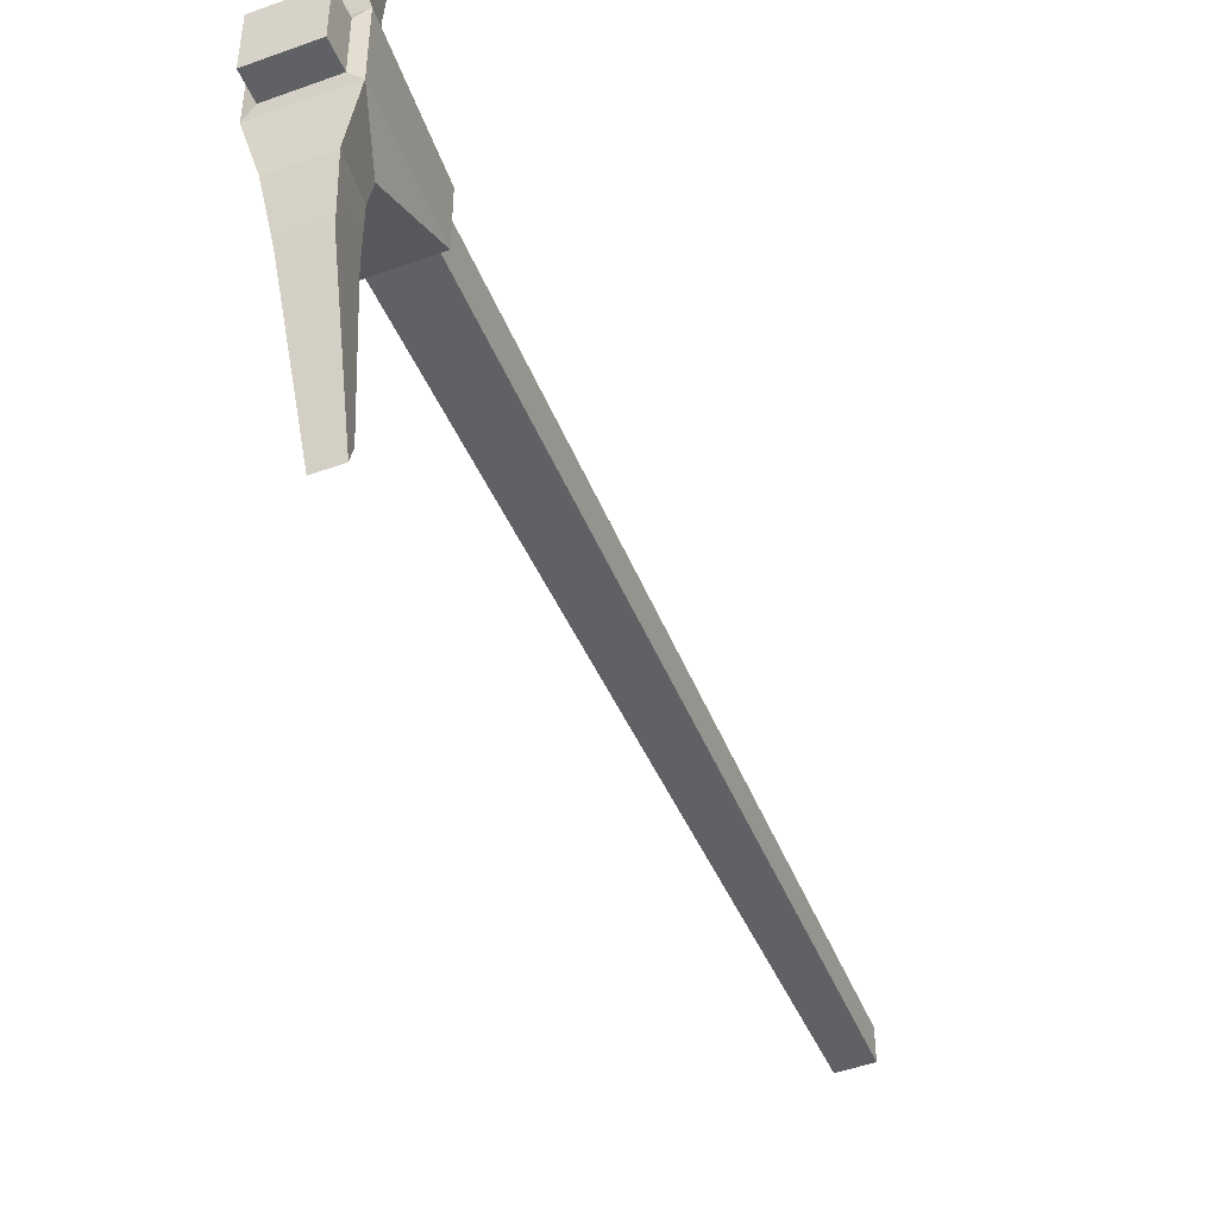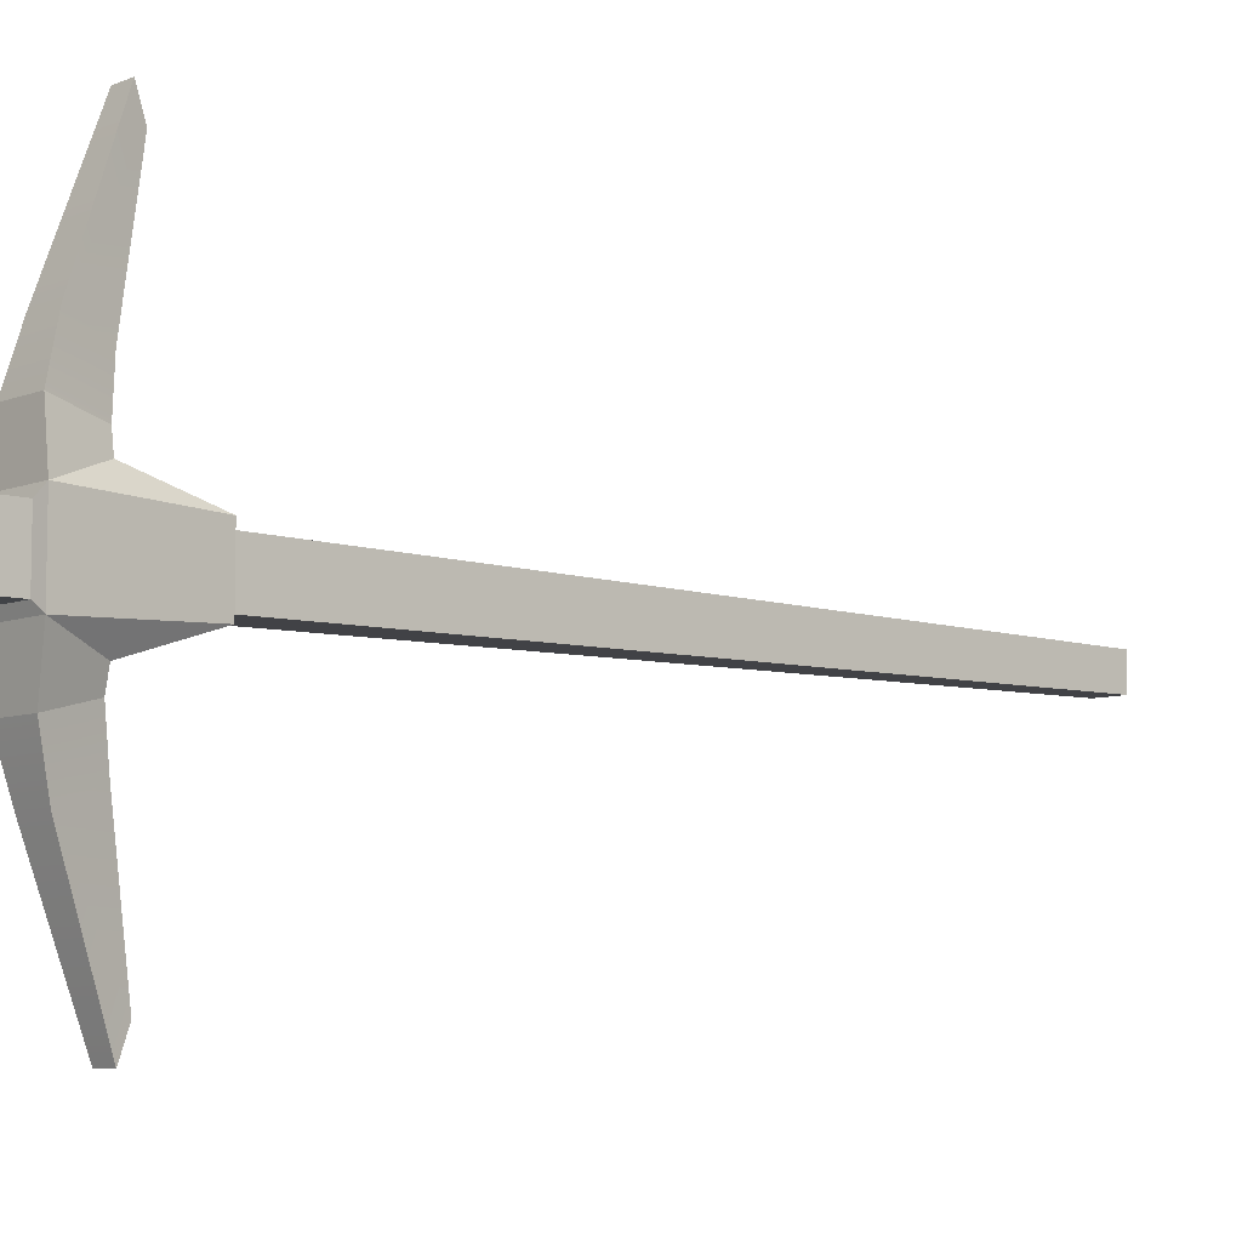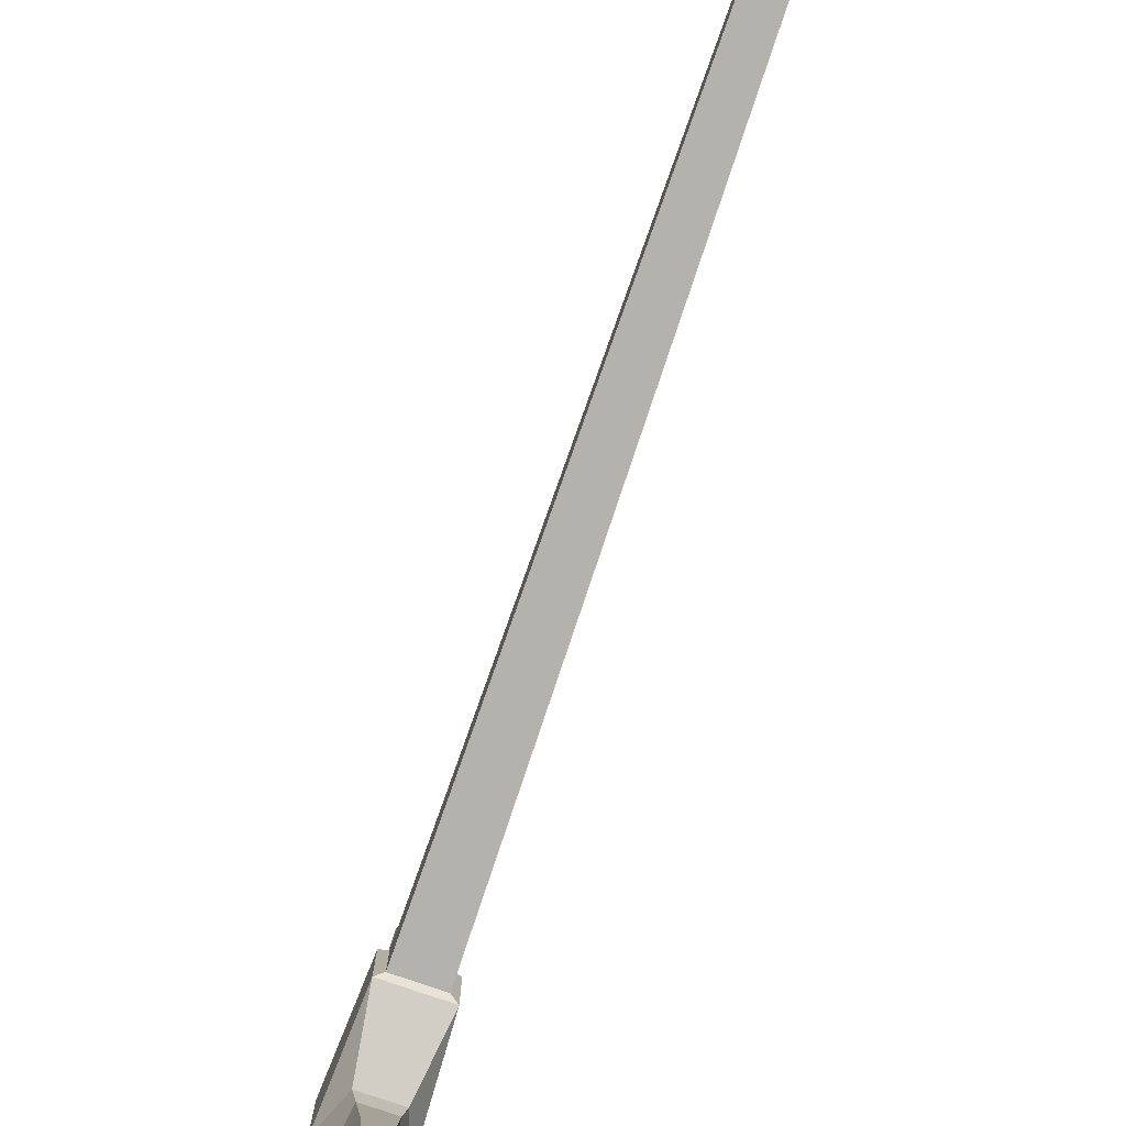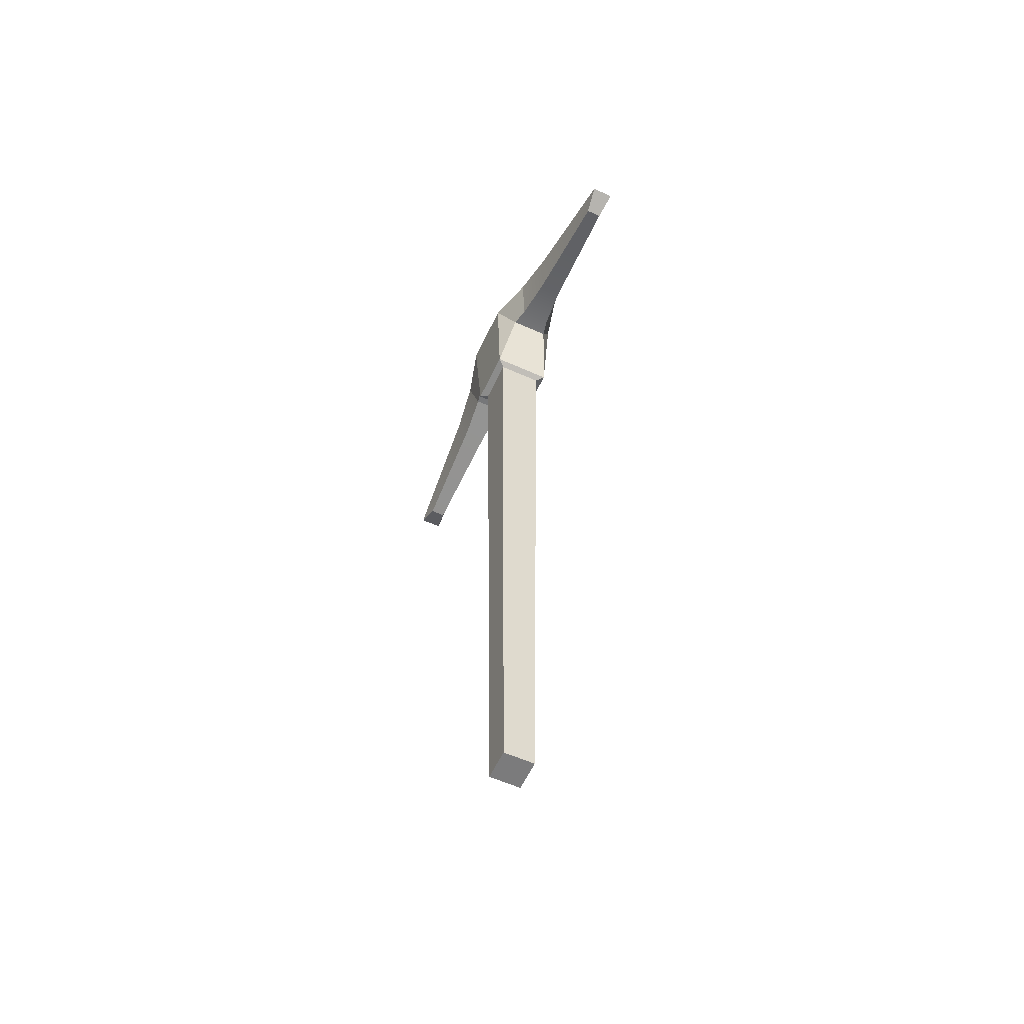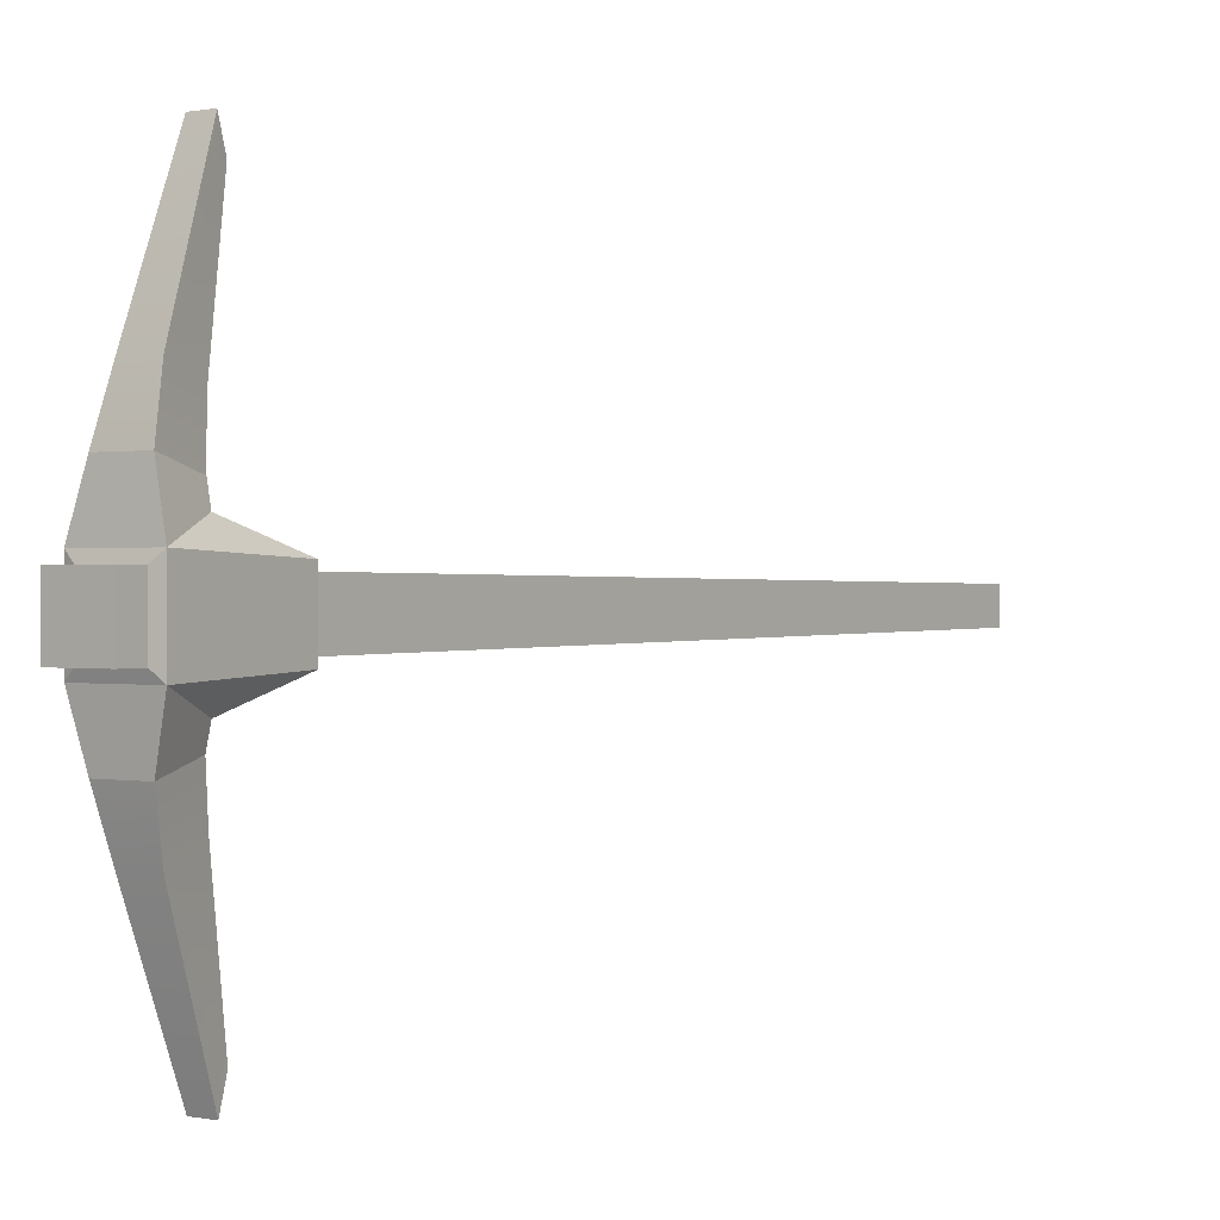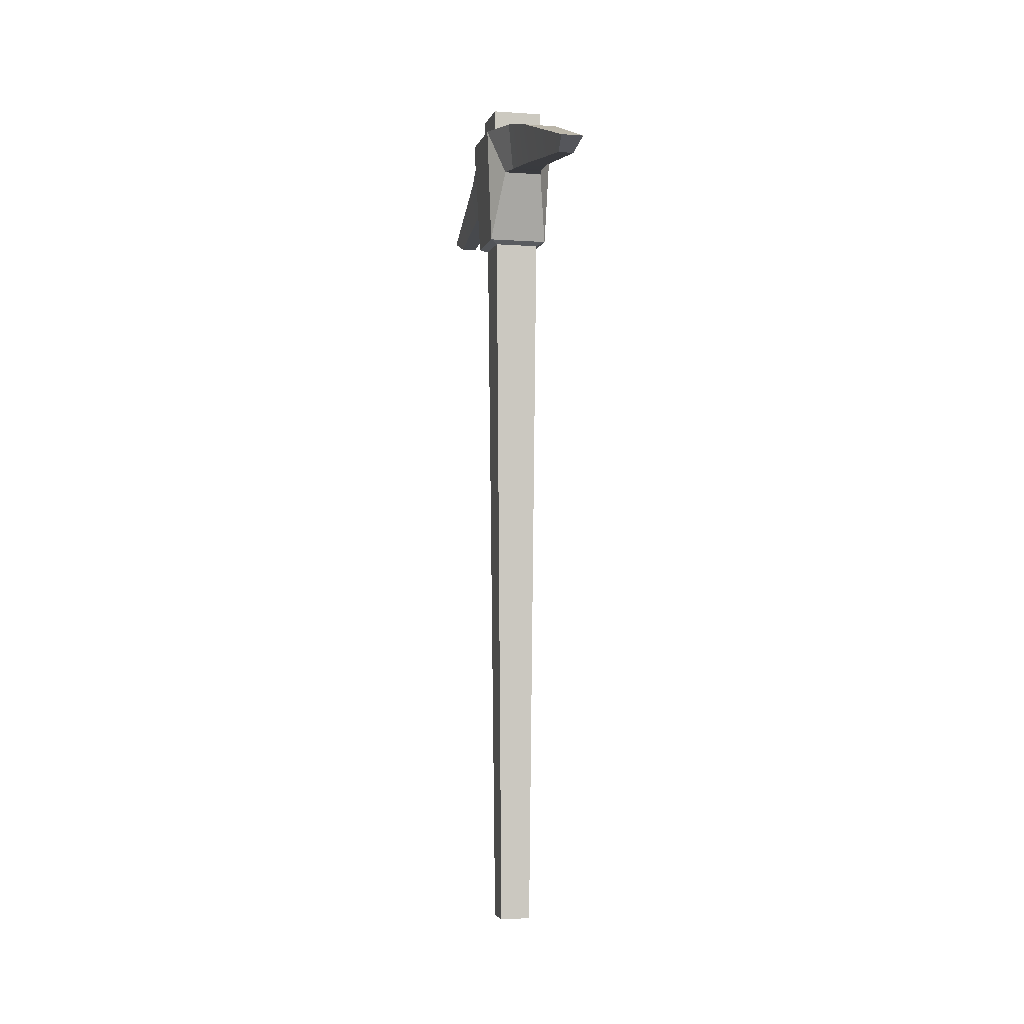
<metadata>
{"format":"obj","ext":"obj","renderer":"f3d","projection":"perspective","resolution":1024,"background":"white","views":[{"elev":-47.6,"azim":-157.7,"up":"+Z"},{"elev":-7.0,"azim":-131.7,"up":"+Z"},{"elev":-78.9,"azim":-19.0,"up":"+Z"},{"elev":-58.4,"azim":-24.9,"up":"+Y"},{"elev":0.5,"azim":-143.6,"up":"+Z"},{"elev":-3.8,"azim":-13.2,"up":"+Y"}]}
</metadata>
<code>
o SM_Mining_PickAxe
v -0.01512 -0.3199 0.01512
v 0.01512 -0.3199 -0.01512
v 0.01512 -0.3199 0.01512
v -0.01512 -0.3199 -0.01512
v 0.02202 0.4024 -0.02202
v 0.02202 0.4024 0.02202
v -0.02202 0.4024 0.02202
v -0.02202 0.4024 -0.02202
v 0.0251 0.5476 0.0251
v -0.0251 0.5476 0.0251
v -0.0251 0.5248 0.0251
v 0.0251 0.5248 0.0251
v -0.0251 0.5476 -0.0251
v 0.0251 0.5476 -0.0251
v 0.0251 0.5248 -0.0251
v -0.0251 0.5248 -0.0251
v -0.01931 0.4742 0.05151
v -0.03512 0.5223 0.03332
v -0.02966 0.4061 0.02827
v -0.03512 0.5223 -0.03332
v -0.01931 0.4742 -0.05151
v -0.02966 0.4061 -0.02827
v 0.01931 0.4742 -0.05151
v 0.03512 0.5223 -0.03332
v 0.02966 0.4061 -0.02827
v 0.03512 0.5223 0.03332
v 0.01931 0.4742 0.05151
v 0.02966 0.4061 0.02827
v -0.007417 0.4499 -0.2299
v 0.01082 0.4606 -0.2543
v 0.007417 0.4499 -0.2299
v -0.01082 0.4606 -0.2543
v -0.01082 0.4606 0.2543
v 0.007417 0.4499 0.2299
v 0.01082 0.4606 0.2543
v -0.007417 0.4499 0.2299
v -0.02239 0.5179 0.0806
v 0.02239 0.5179 0.0806
v 0.01534 0.4734 0.06946
v -0.01534 0.4734 0.06946
v -0.02239 0.5179 -0.0806
v -0.01534 0.4745 -0.06946
v 0.01534 0.4745 -0.06946
v 0.02239 0.5179 -0.0806
v -0.01138 0.4691 0.1103
v -0.01661 0.5052 0.128
v 0.01138 0.4679 -0.1103
v 0.01661 0.5052 -0.128
v -0.01661 0.5052 -0.128
v -0.01138 0.4679 -0.1103
v 0.01661 0.5052 0.128
v 0.01138 0.4691 0.1103
f 1 2 3
f 2 1 4
f 5 3 2
f 3 5 6
f 6 1 3
f 1 6 7
f 7 4 1
f 4 7 8
f 8 2 4
f 2 8 5
f 9 10 11
f 9 11 12
f 13 10 14
f 14 10 9
f 14 9 12
f 14 12 15
f 10 13 16
f 10 16 11
f 13 14 15
f 13 15 16
f 17 18 19
f 20 21 22
f 23 24 25
f 26 27 28
f 28 5 25
f 5 28 6
f 20 22 18
f 18 22 19
f 19 8 7
f 19 22 8
f 8 25 5
f 25 8 22
f 19 6 28
f 6 19 7
f 26 28 24
f 24 28 25
f 26 24 15
f 26 15 12
f 24 20 16
f 24 16 15
f 11 26 12
f 26 11 18
f 16 18 11
f 18 16 20
f 23 22 21
f 22 23 25
f 17 28 27
f 28 17 19
f 29 30 31
f 30 29 32
f 33 34 35
f 34 33 36
f 18 37 26
f 26 37 38
f 38 27 26
f 27 38 39
f 37 17 40
f 17 37 18
f 41 21 20
f 21 41 42
f 21 43 23
f 43 21 42
f 20 24 44
f 20 44 41
f 44 23 43
f 23 44 24
f 37 40 45
f 46 37 45
f 45 36 46
f 33 46 36
f 44 43 47
f 48 44 47
f 47 31 48
f 30 48 31
f 32 49 30
f 30 49 48
f 48 49 41
f 48 41 44
f 31 50 29
f 50 31 47
f 47 42 50
f 42 47 43
f 34 51 35
f 51 34 52
f 52 38 51
f 38 52 39
f 29 49 32
f 49 29 50
f 50 41 49
f 41 50 42
f 51 33 35
f 46 33 51
f 38 46 51
f 37 46 38
f 36 52 34
f 52 36 45
f 45 39 52
f 39 45 40
f 40 27 39
f 27 40 17

</code>
